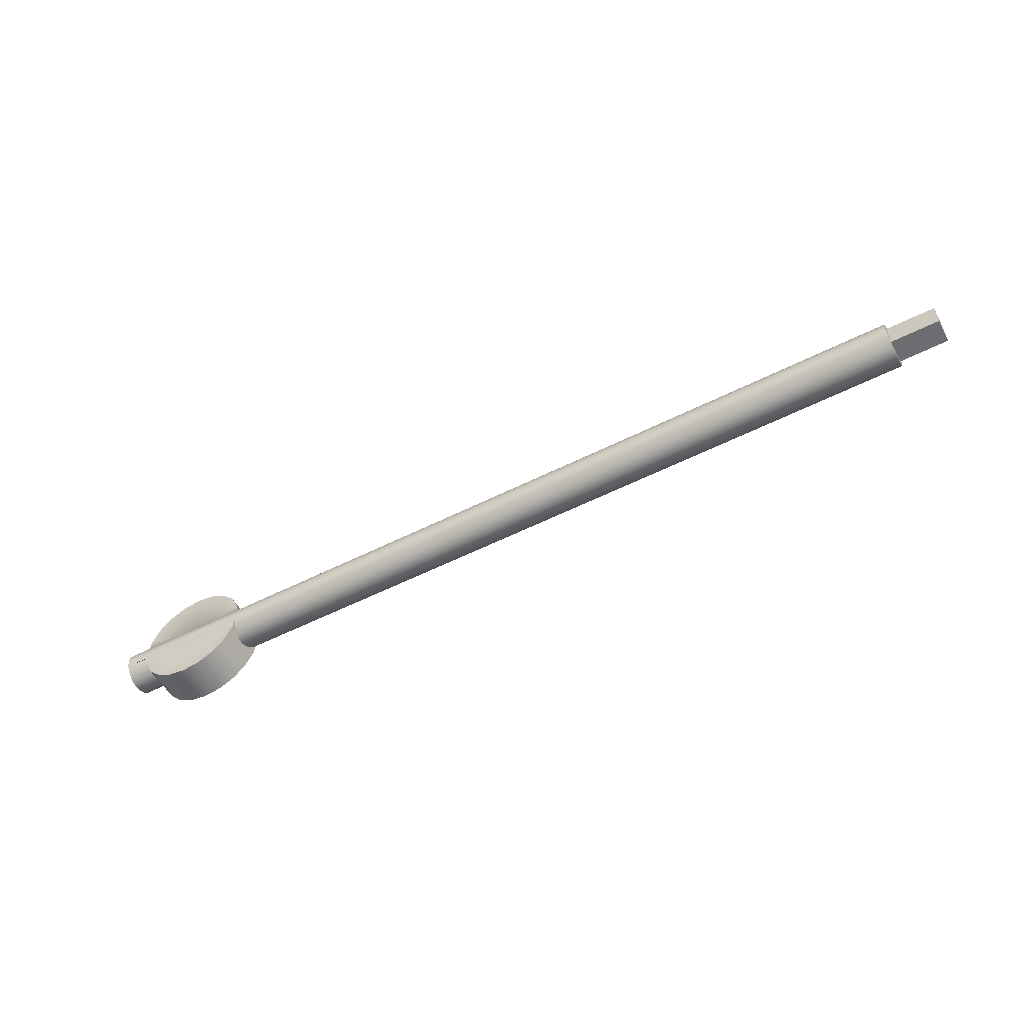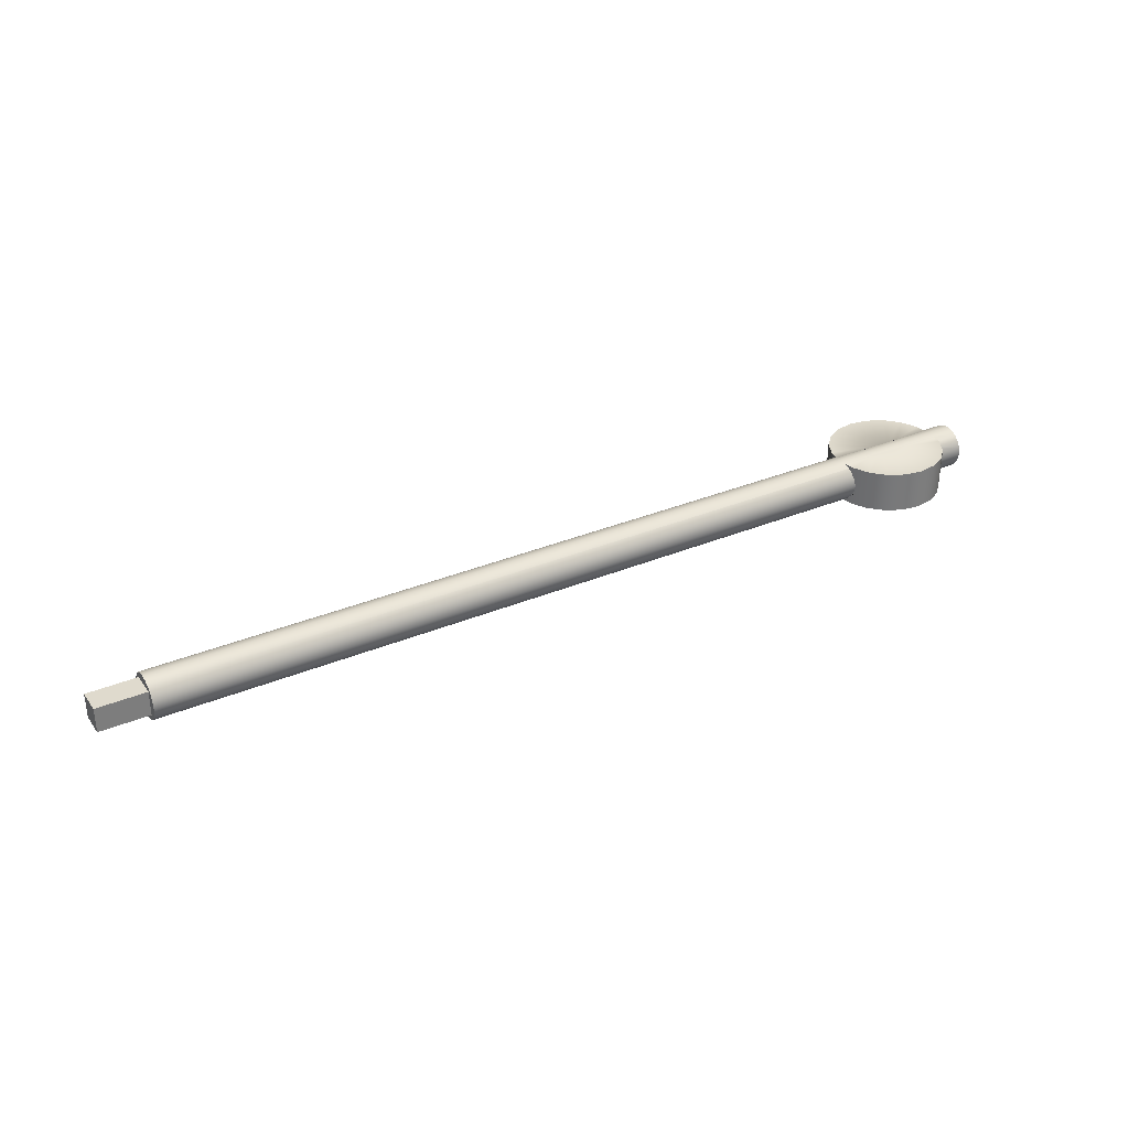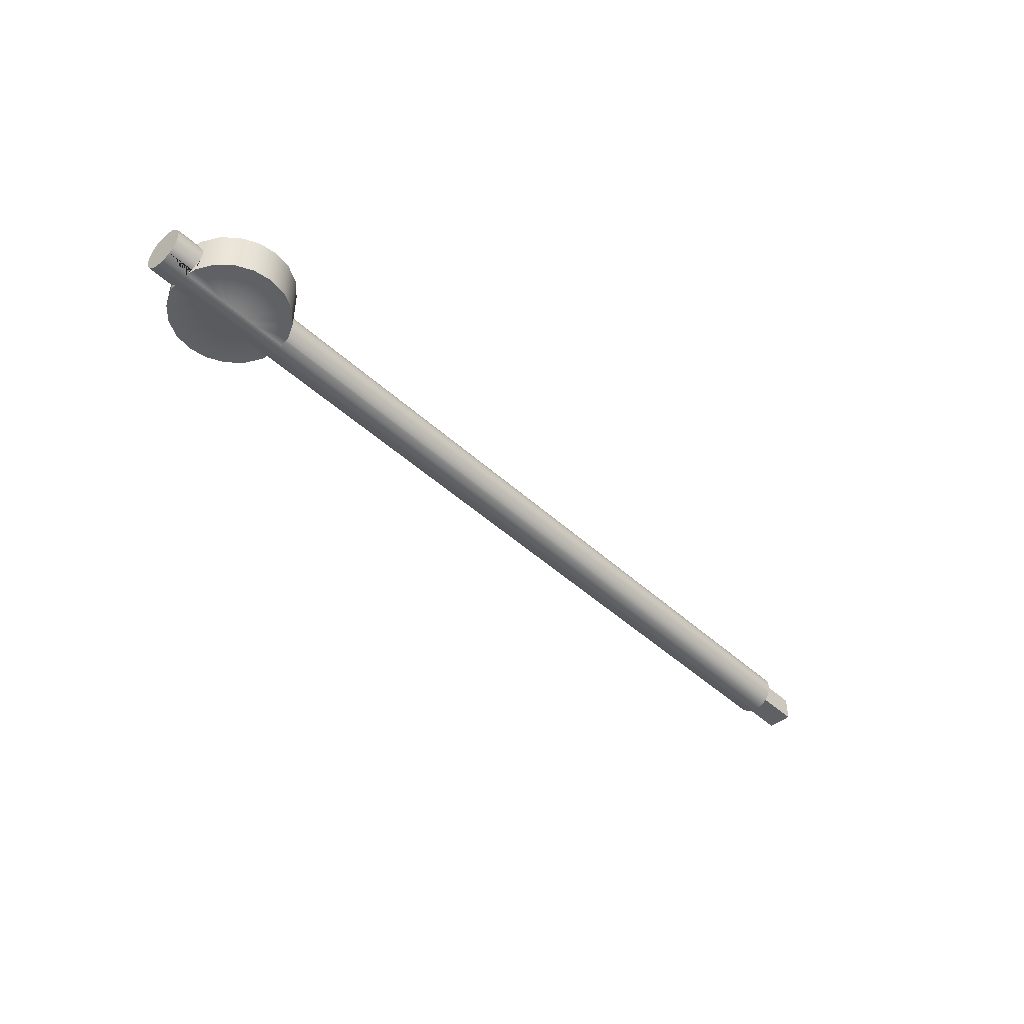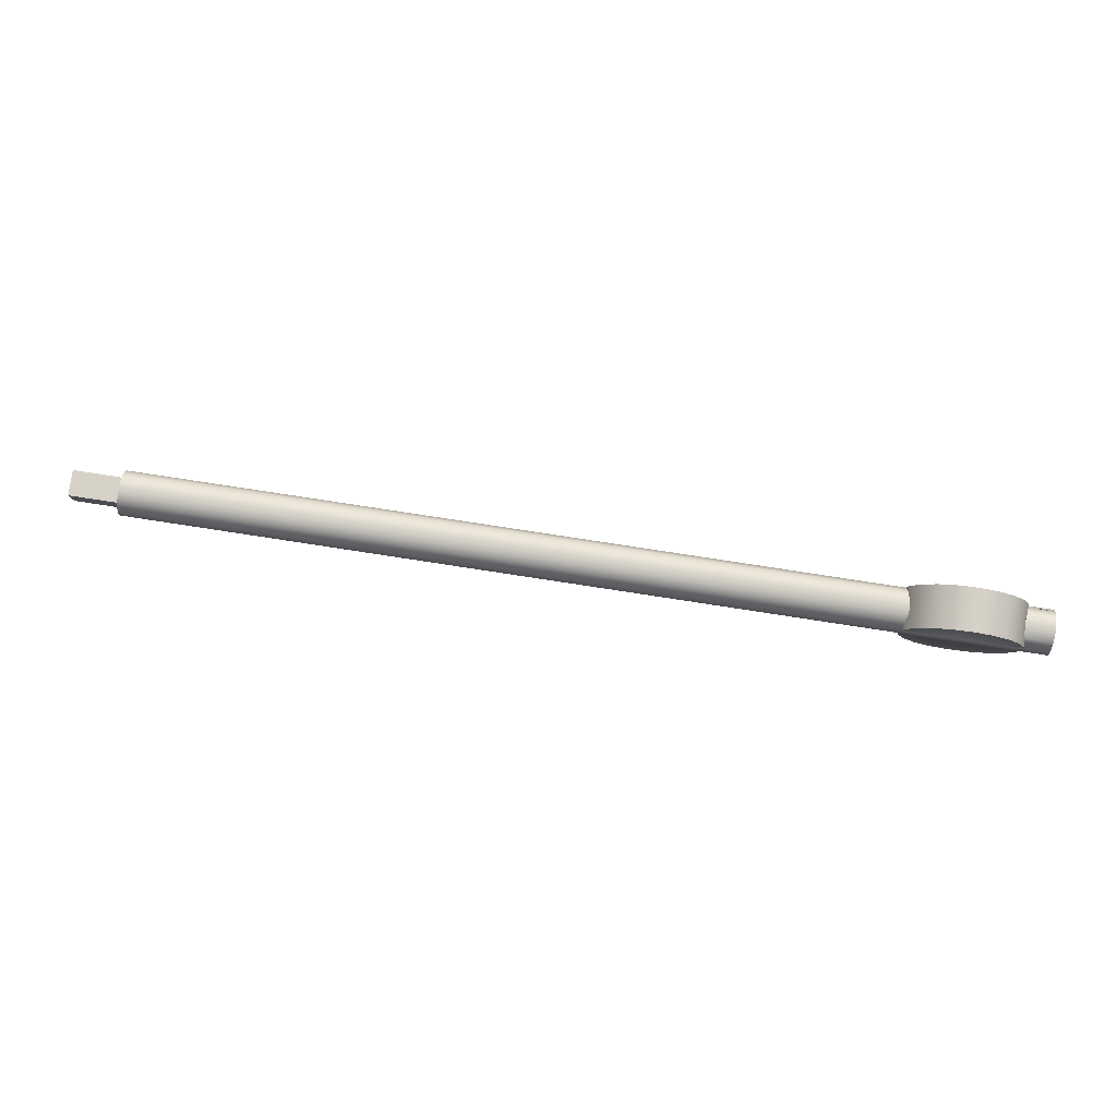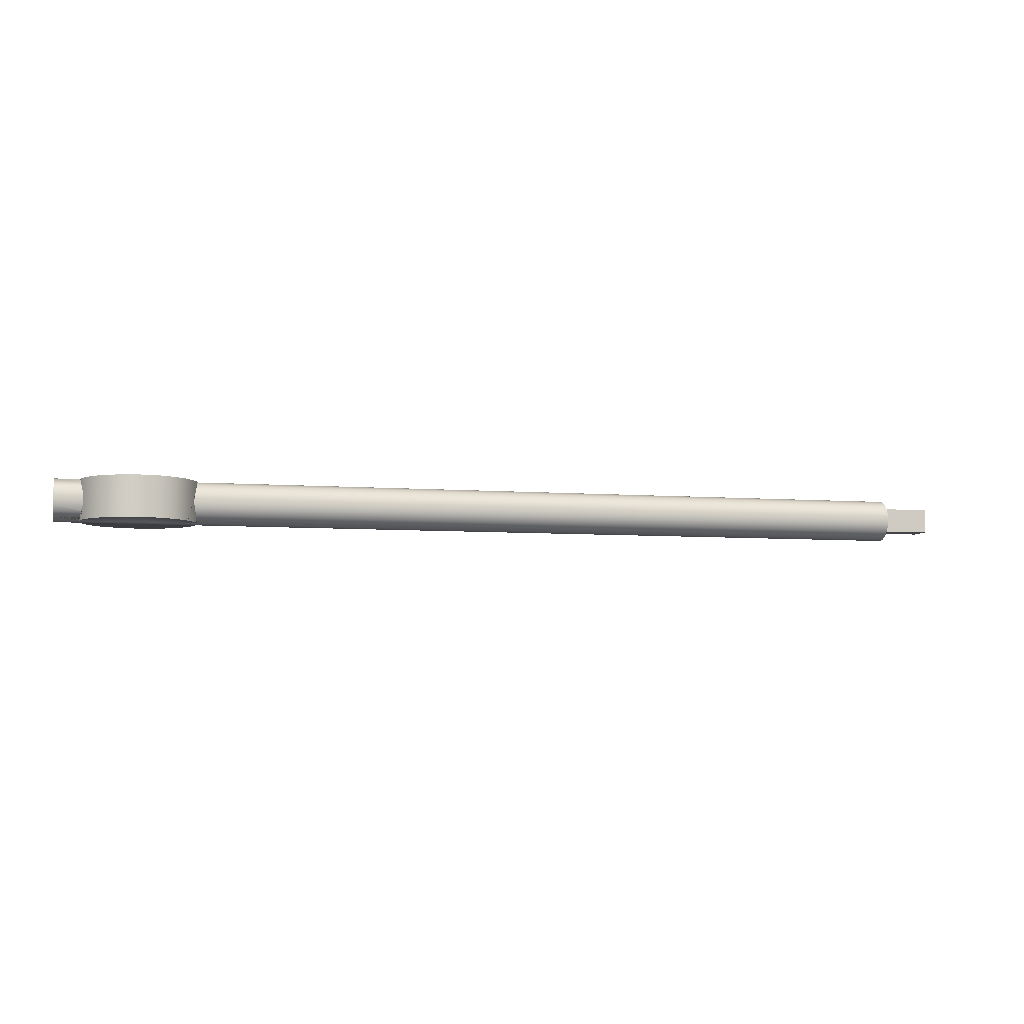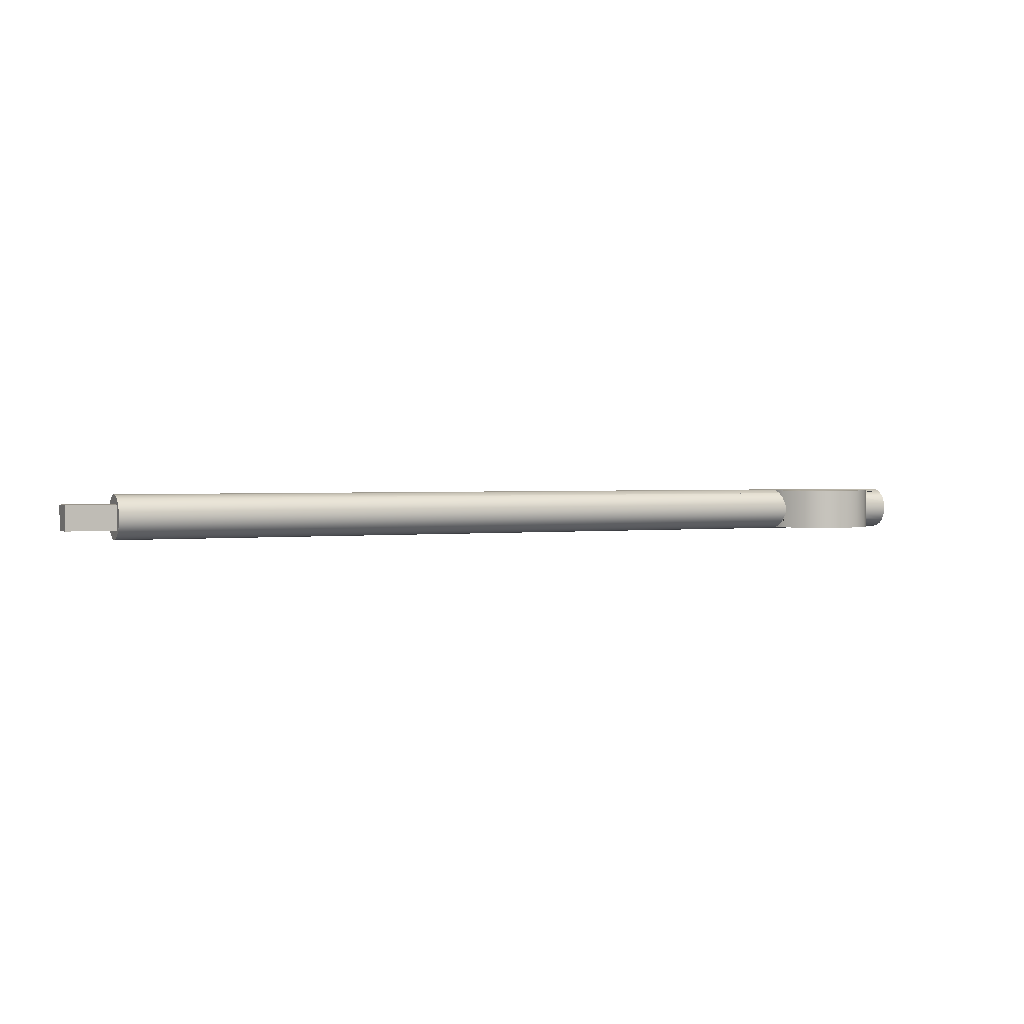
<metadata>
{"format":"obj","ext":"obj","renderer":"f3d","projection":"perspective","resolution":1024,"background":"white","views":[{"elev":-54.0,"azim":-151.6,"up":"+Z"},{"elev":32.6,"azim":-30.2,"up":"+Y"},{"elev":-44.7,"azim":133.0,"up":"+Y"},{"elev":79.7,"azim":8.7,"up":"+Z"},{"elev":-6.3,"azim":166.8,"up":"+Y"},{"elev":1.6,"azim":-25.4,"up":"+Y"}]}
</metadata>
<code>
g default
v 8.881 -0.2982 0.2982
v 10.05 -0.2982 0.2982
v 10.05 -0.2167 0.2982
v 10.05 -0.0969 0.2982
v 10.05 -0 0.2982
v 10.05 0.0969 0.2982
v 10.05 0.2167 0.2982
v 10.05 0.2982 0.2982
v 8.881 0.2982 0.2982
v 8.881 -0.2982 -0.2982
v 8.881 0.2982 -0.2982
v 10.05 -0.2982 -0.2982
v 10.05 -0.2982 -0.2167
v 10.05 -0.2982 -0.0969
v 10.05 -0.2982 0
v 10.05 -0.2982 0.0969
v 10.05 -0.2982 0.2167
v 10.05 0.2982 0.2167
v 10.05 0.2982 0.0969
v 10.05 0.2982 0
v 10.05 0.2982 -0.0969
v 10.05 0.2982 -0.2167
v 10.05 0.2982 -0.2982
v 10.05 0.2167 -0.2982
v 10.05 0.0969 -0.2982
v 10.05 0 -0.2982
v 10.05 -0.0969 -0.2982
v 10.05 -0.2167 -0.2982
v 31.43 0.5009 -0.1628
v 31.43 0.4261 -0.3096
v 30.8 0.4261 -0.3096
v 30.82 0.5 -0.1646
v 29.94 0.5 -0.1646
v 29.66 0.5 -0.1646
v 29.55 0.5 -0.1646
v 29.49 0.5 -0.1646
v 29.43 0.5 -0.1646
v 29.38 0.5 -0.1646
v 29.32 0.5 -0.1646
v 29.21 0.5 -0.1646
v 28.93 0.5 -0.1646
v 28.05 0.5 -0.1646
v 28.07 0.4261 -0.3096
v 10.05 0.4261 -0.3096
v 10.05 0.5009 -0.1628
v 31.43 0.5267 0
v 10.05 0.5267 0
v 31.43 0 0
v 31.43 0.3096 -0.4261
v 30.78 0.3096 -0.4261
v 30.78 0.2888 -0.4367
v 30.78 0.5 -0.4367
v 30.58 0.5 -0.8306
v 30.27 0.5 -1.143
v 29.87 0.5 -1.344
v 29.43 0.5 -1.413
v 29 0.5 -1.344
v 28.6 0.5 -1.143
v 28.29 0.5 -0.8306
v 28.09 0.5 -0.4367
v 28.09 0.2888 -0.4367
v 28.09 0.3096 -0.4261
v 10.05 0.3096 -0.4261
v 31.43 0.5009 0.1628
v 10.05 0.5009 0.1628
v 31.43 0.1628 -0.5009
v 30.75 0.1628 -0.5009
v 30.78 -0.5 -0.4367
v 30.58 -0.5 -0.8306
v 30.73 0 -0.5267
v 30.75 -0.1628 -0.5009
v 30.78 -0.2888 -0.4367
v 30.27 -0.5 -1.143
v 29.87 -0.5 -1.344
v 29.43 -0.5 -1.413
v 29 -0.5 -1.344
v 28.6 -0.5 -1.143
v 28.29 -0.5 -0.8306
v 28.09 -0.5 -0.4367
v 28.09 -0.2888 -0.4367
v 28.12 -0.1628 -0.5009
v 28.14 0 -0.5267
v 28.12 0.1628 -0.5009
v 10.05 0.1628 -0.5009
v 31.43 0.4261 0.3096
v 10.05 0.4261 0.3096
v 28.07 0.4261 0.3096
v 28.05 0.5 0.1646
v 28.93 0.5 0.1646
v 29.21 0.5 0.1646
v 29.32 0.5 0.1646
v 29.38 0.5 0.1646
v 29.43 0.5 0.1646
v 29.49 0.5 0.1646
v 29.55 0.5 0.1646
v 29.66 0.5 0.1646
v 29.94 0.5 0.1646
v 30.82 0.5 0.1646
v 30.8 0.4261 0.3096
v 31.43 0 -0.5267
v 30.82 -0.5 -0.1646
v 30.78 -0.3096 -0.4261
v 30.8 -0.4261 -0.3096
v 29.66 -0.5 -0.1646
v 29.94 -0.5 -0.1646
v 31.43 -0.1628 -0.5009
v 31.43 -0.3096 -0.4261
v 29.55 -0.5 -0.1646
v 29.49 -0.5 -0.1646
v 29.43 -0.5 -0.1646
v 29.38 -0.5 -0.1646
v 29.32 -0.5 -0.1646
v 29.21 -0.5 -0.1646
v 28.93 -0.5 -0.1646
v 28.05 -0.5 -0.1646
v 28.07 -0.4261 -0.3096
v 28.09 -0.3096 -0.4261
v 10.05 -0.3096 -0.4261
v 10.05 -0.1628 -0.5009
v 10.05 0 -0.5267
v 31.43 0.3096 0.4261
v 30.78 0.3096 0.4261
v 10.05 0.3096 0.4261
v 28.09 0.3096 0.4261
v 28.09 0.2888 0.4367
v 28.09 0.5 0.4367
v 28.29 0.5 0.8306
v 28.6 0.5 1.143
v 29 0.5 1.344
v 29.43 0.5 1.413
v 29.87 0.5 1.344
v 30.27 0.5 1.143
v 30.58 0.5 0.8306
v 30.78 0.5 0.4367
v 30.78 0.2888 0.4367
v 31.43 -0.4261 -0.3096
v 31.43 -0.5009 -0.1628
v 10.05 -0.5009 -0.1628
v 10.05 -0.4261 -0.3096
v 31.43 0.1628 0.5009
v 30.75 0.1628 0.5009
v 10.05 0.1628 0.5009
v 28.12 0.1628 0.5009
v 28.09 -0.5 0.4367
v 28.29 -0.5 0.8306
v 28.14 -0 0.5267
v 28.12 -0.1628 0.5009
v 28.09 -0.2888 0.4367
v 28.6 -0.5 1.143
v 29 -0.5 1.344
v 29.43 -0.5 1.413
v 29.87 -0.5 1.344
v 30.27 -0.5 1.143
v 30.58 -0.5 0.8306
v 30.78 -0.5 0.4367
v 30.78 -0.2888 0.4367
v 30.75 -0.1628 0.5009
v 30.73 -0 0.5267
v 31.43 -0.5267 0
v 10.05 -0.5267 0
v 31.43 -0 0.5267
v 10.05 -0 0.5267
v 28.05 -0.5 0.1646
v 28.09 -0.3096 0.4261
v 28.07 -0.4261 0.3096
v 29.21 -0.5 0.1646
v 28.93 -0.5 0.1646
v 10.05 -0.1628 0.5009
v 10.05 -0.3096 0.4261
v 29.32 -0.5 0.1646
v 29.38 -0.5 0.1646
v 29.43 -0.5 0.1646
v 29.49 -0.5 0.1646
v 29.55 -0.5 0.1646
v 29.66 -0.5 0.1646
v 29.94 -0.5 0.1646
v 30.82 -0.5 0.1646
v 30.8 -0.4261 0.3096
v 30.78 -0.3096 0.4261
v 31.43 -0.3096 0.4261
v 31.43 -0.1628 0.5009
v 31.43 -0.5009 0.1628
v 10.05 -0.5009 0.1628
v 31.43 -0.4261 0.3096
v 10.05 -0.4261 0.3096
g polySurface788
f 1 2 3 4 5 6 7 8 9
f 10 1 9 11
f 10 12 13 14 15 16 17 2 1
f 9 8 18 19 20 21 22 23 11
f 11 23 24 25 26 27 28 12 10
f 29 30 31 32 33 34 35 36 37 38 39 40 41 42 43 44 45
f 46 29 45 47
f 30 29 48
f 30 49 50 31
f 51 52 32 31 50
f 32 52 33
f 33 52 53 34
f 34 53 54 35
f 35 54 55 36
f 36 55 56 37
f 37 56 57 38
f 38 57 58 39
f 39 58 59 40
f 40 59 60 41
f 41 60 42
f 42 60 61 62 43
f 62 63 44 43
f 21 45 44 22
f 64 46 47 65
f 29 46 48
f 20 47 45 21
f 49 30 48
f 49 66 67 51 50
f 68 69 53 52 51 67 70 71 72
f 69 73 54 53
f 73 74 55 54
f 74 75 56 55
f 75 76 57 56
f 76 77 58 57
f 77 78 59 58
f 78 79 80 81 82 83 61 60 59
f 83 84 63 62 61
f 44 63 24 23 22
f 85 64 65 86 87 88 89 90 91 92 93 94 95 96 97 98 99
f 46 64 48
f 19 65 47 20
f 66 49 48
f 66 100 70 67
f 101 68 72 102 103
f 104 69 68 105
f 100 106 71 70
f 106 107 102 72 71
f 108 73 69 104
f 109 74 73 108
f 110 75 74 109
f 111 76 75 110
f 112 77 76 111
f 113 78 77 112
f 114 79 78 113
f 79 115 116 117 80
f 117 118 119 81 80
f 81 119 120 82
f 82 120 84 83
f 24 63 84 25
f 121 85 99 122
f 64 85 48
f 18 86 65 19
f 87 86 123 124
f 125 126 88 87 124
f 88 126 89
f 89 126 127 90
f 90 127 128 91
f 91 128 129 92
f 92 129 130 93
f 93 130 131 94
f 94 131 132 95
f 95 132 133 96
f 96 133 134 97
f 97 134 98
f 98 134 135 122 99
f 100 66 48
f 136 137 138 139 116 115 114 113 112 111 110 109 108 104 105 101 103
f 105 68 101
f 107 136 103 102
f 106 100 48
f 107 106 48
f 115 79 114
f 116 139 118 117
f 27 119 118 28
f 26 120 119 27
f 25 84 120 26
f 140 121 122 135 141
f 85 121 48
f 123 86 18 8 7
f 124 123 142 143 125
f 144 145 127 126 125 143 146 147 148
f 145 149 128 127
f 149 150 129 128
f 150 151 130 129
f 151 152 131 130
f 152 153 132 131
f 153 154 133 132
f 154 155 156 157 158 141 135 134 133
f 137 136 48
f 137 159 160 138
f 13 139 138 14
f 136 107 48
f 118 139 13 12 28
f 161 140 141 158
f 121 140 48
f 6 142 123 7
f 143 142 162 146
f 163 144 148 164 165
f 166 145 144 167
f 146 162 168 147
f 147 168 169 164 148
f 170 149 145 166
f 171 150 149 170
f 172 151 150 171
f 173 152 151 172
f 174 153 152 173
f 175 154 153 174
f 176 155 154 175
f 155 177 178 179 156
f 180 181 157 156 179
f 181 161 158 157
f 159 137 48
f 159 182 183 160
f 14 138 160 15
f 140 161 48
f 5 162 142 6
f 182 184 178 177 176 175 174 173 172 171 170 166 167 163 165 185 183
f 167 144 163
f 164 169 185 165
f 4 168 162 5
f 3 169 168 4
f 177 155 176
f 184 180 179 178
f 181 180 48
f 161 181 48
f 182 159 48
f 15 160 183 16
f 184 182 48
f 16 183 185 17
f 185 169 3 2 17
f 180 184 48

</code>
